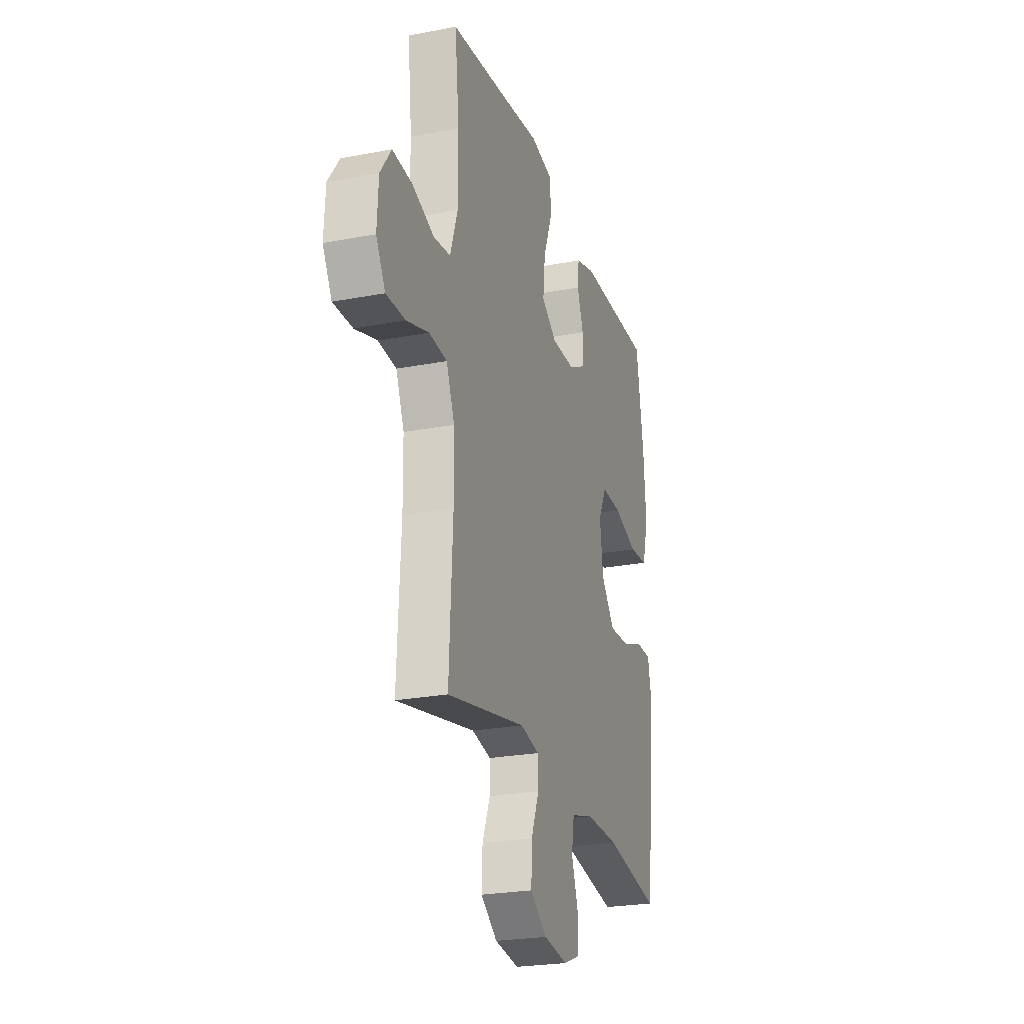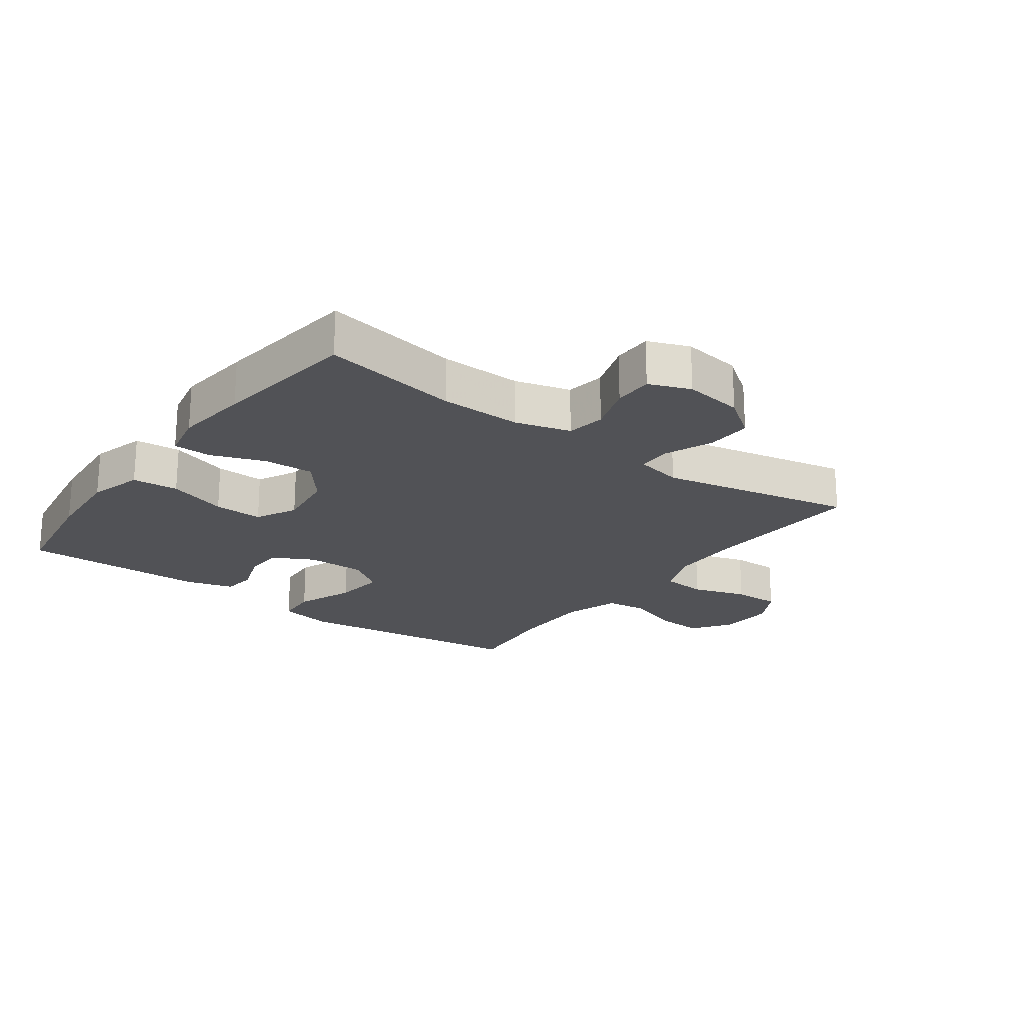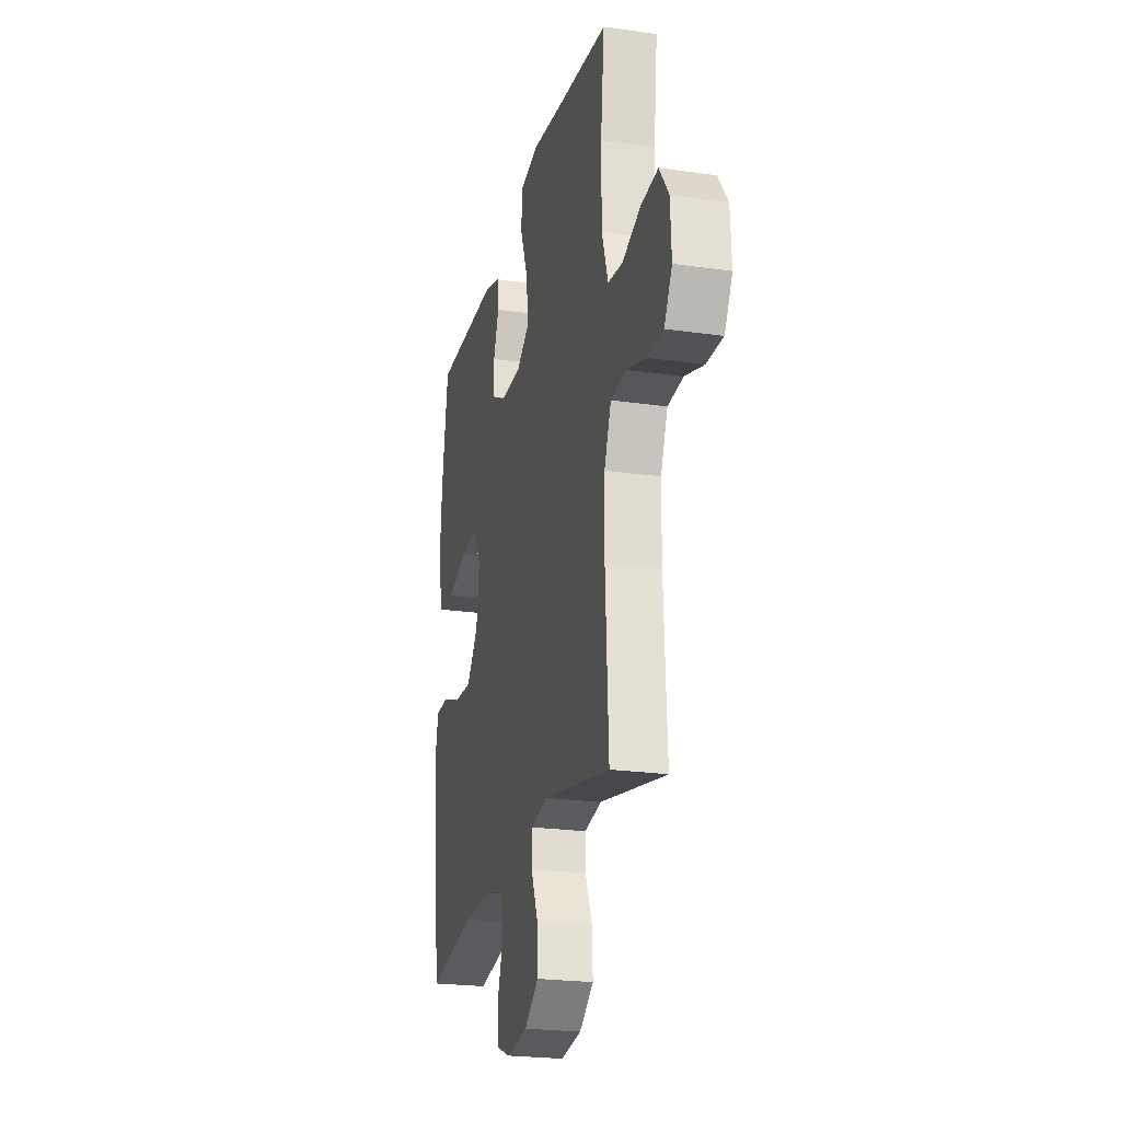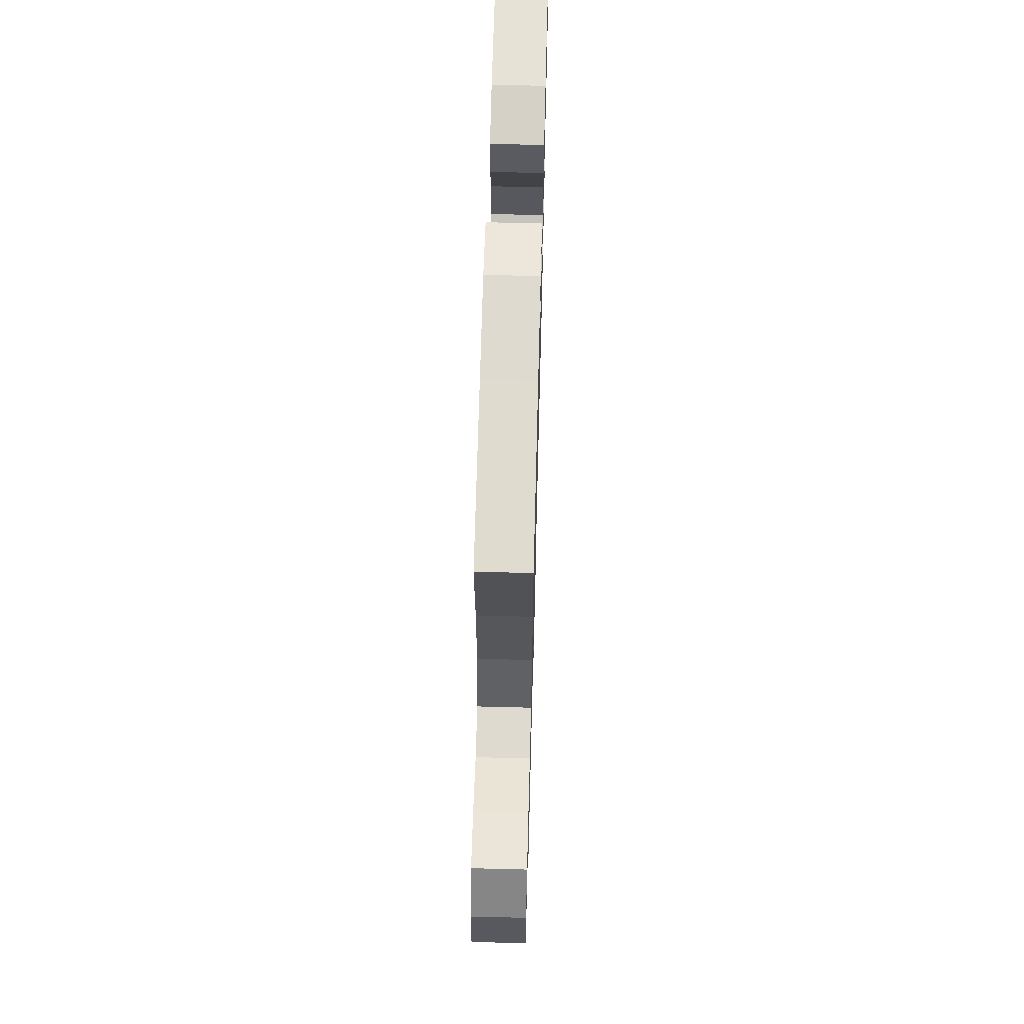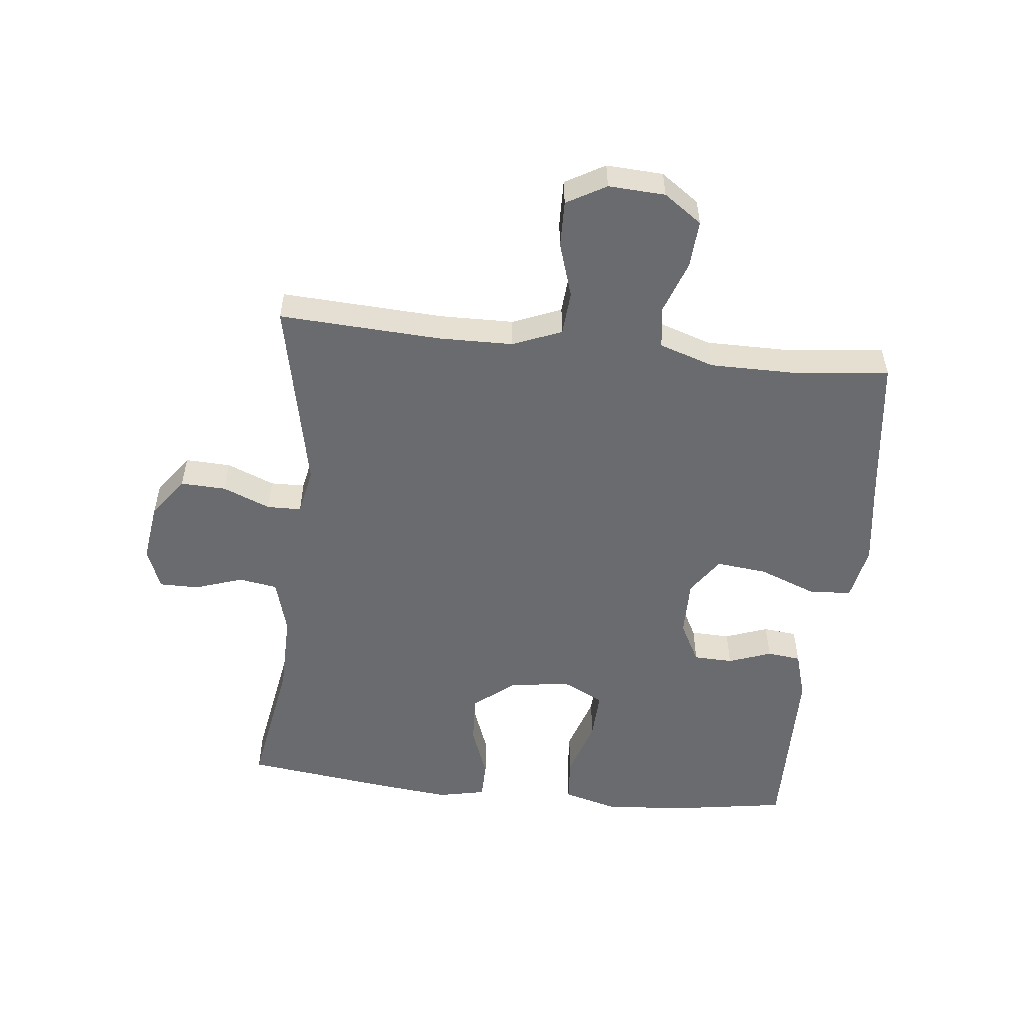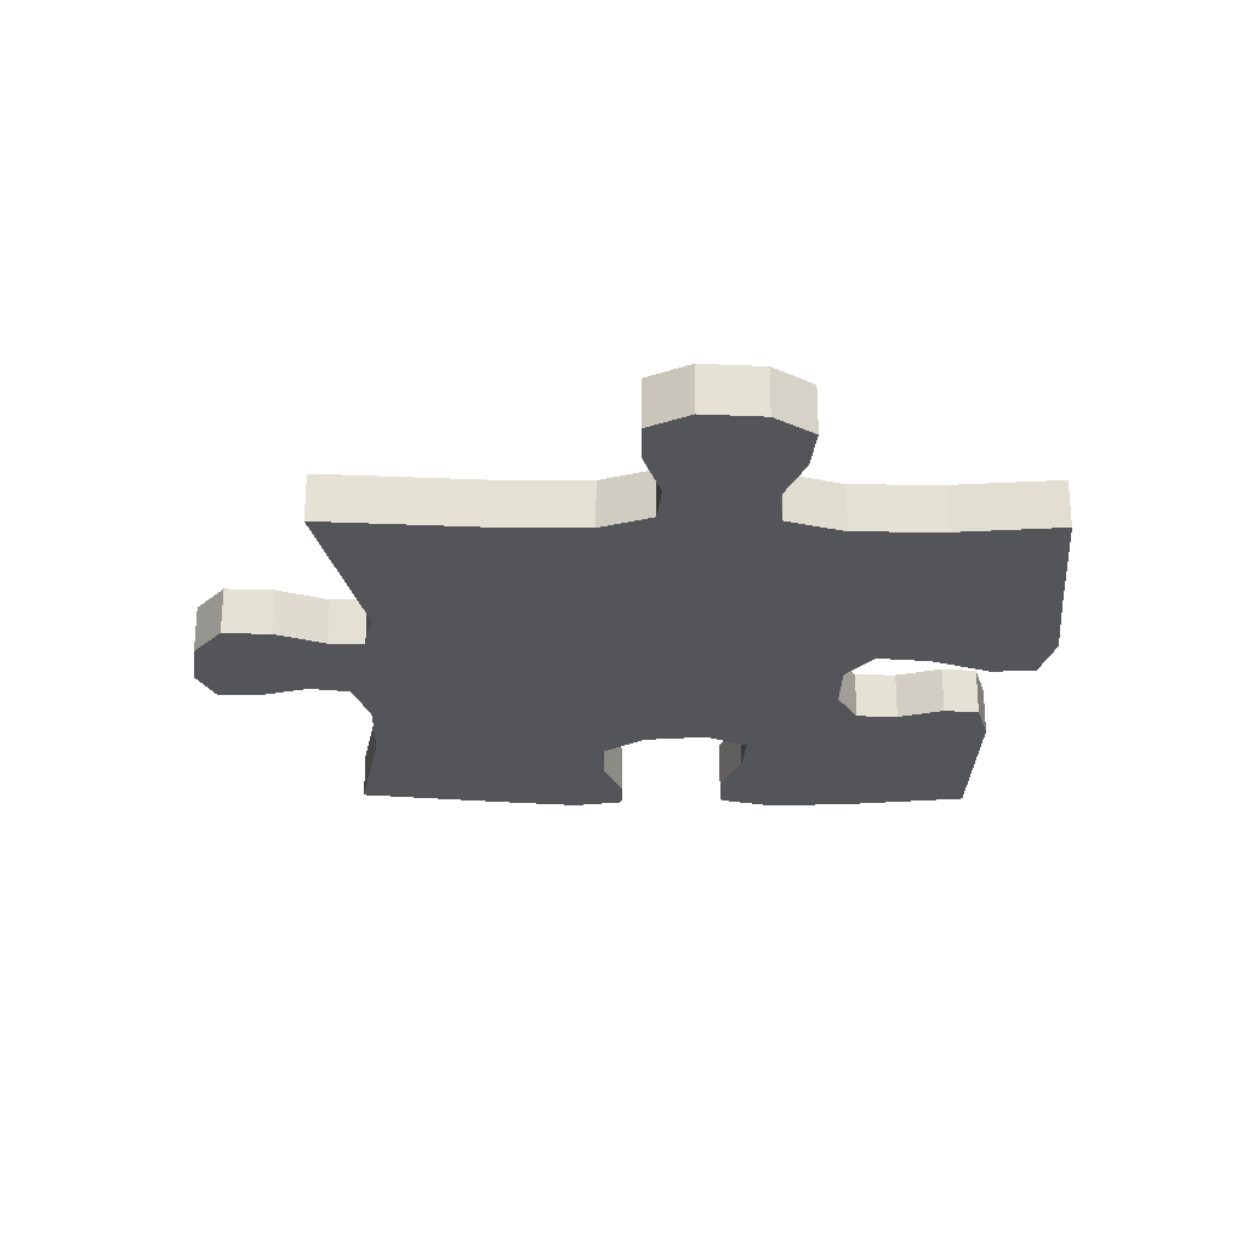
<metadata>
{"format":"obj","ext":"obj","renderer":"f3d","projection":"perspective","resolution":1024,"background":"white","views":[{"elev":-24.6,"azim":-72.6,"up":"+Z"},{"elev":-21.3,"azim":143.6,"up":"+Y"},{"elev":-23.2,"azim":-103.7,"up":"+Z"},{"elev":62.9,"azim":-88.5,"up":"+Z"},{"elev":-53.4,"azim":-96.2,"up":"+Y"},{"elev":-24.8,"azim":-91.0,"up":"+Y"}]}
</metadata>
<code>
v -0.5 0.07 0.5
v -0.258 0.07 0.531
v -0.123 0.07 0.55
v -0.035 0.07 0.533
v -0.03 0.07 0.466
v -0.066 0.07 0.373
v -0.075 0.07 0.291
v -0.015 0.07 0.25
v 0.078 0.07 0.251
v 0.144 0.07 0.286
v 0.146 0.07 0.349
v 0.121 0.07 0.418
v 0.127 0.07 0.472
v 0.204 0.07 0.495
v 0.5 0.07 0.5
v 0.529 0.07 0.315
v 0.539 0.07 0.184
v 0.515 0.07 0.097
v 0.441 0.07 0.091
v 0.346 0.07 0.121
v 0.267 0.07 0.124
v 0.234 0.07 0.058
v 0.247 0.07 -0.039
v 0.3 0.07 -0.105
v 0.381 0.07 -0.101
v 0.466 0.07 -0.069
v 0.527 0.07 -0.07
v 0.543 0.07 -0.146
v 0.53 0.07 -0.266
v 0.5 0.07 -0.5
v 0.281 0.07 -0.463
v 0.15 0.07 -0.461
v 0.062 0.07 -0.486
v 0.052 0.07 -0.548
v 0.078 0.07 -0.625
v 0.078 0.07 -0.688
v 0.012 0.07 -0.714
v -0.083 0.07 -0.701
v -0.148 0.07 -0.654
v -0.145 0.07 -0.581
v -0.114 0.07 -0.505
v -0.115 0.07 -0.45
v -0.19 0.07 -0.435
v -0.5 0.07 -0.5
v -0.486 0.07 -0.24
v -0.488 0.07 -0.121
v -0.52 0.07 -0.043
v -0.591 0.07 -0.038
v -0.678 0.07 -0.066
v -0.753 0.07 -0.068
v -0.789 0.07 -0.005
v -0.784 0.07 0.086
v -0.741 0.07 0.147
v -0.664 0.07 0.142
v -0.579 0.07 0.112
v -0.512 0.07 0.121
v -0.483 0.07 0.209
v -0.483 0.07 0.341
v -0.5 0 0.5
v -0.258 0 0.531
v -0.123 0 0.55
v -0.035 0 0.533
v -0.03 0 0.466
v -0.066 0 0.373
v -0.075 0 0.291
v -0.015 0 0.25
v 0.078 0 0.251
v 0.144 0 0.286
v 0.146 0 0.349
v 0.121 0 0.418
v 0.127 0 0.472
v 0.204 0 0.495
v 0.5 0 0.5
v 0.529 0 0.315
v 0.539 0 0.184
v 0.515 0 0.097
v 0.441 0 0.091
v 0.346 0 0.121
v 0.267 0 0.124
v 0.234 0 0.058
v 0.247 0 -0.039
v 0.3 0 -0.105
v 0.381 0 -0.101
v 0.466 0 -0.069
v 0.527 0 -0.07
v 0.543 0 -0.146
v 0.53 0 -0.266
v 0.5 0 -0.5
v 0.281 0 -0.463
v 0.15 0 -0.461
v 0.062 0 -0.486
v 0.052 0 -0.548
v 0.078 0 -0.625
v 0.078 0 -0.688
v 0.012 0 -0.714
v -0.083 0 -0.701
v -0.148 0 -0.654
v -0.145 0 -0.581
v -0.114 0 -0.505
v -0.115 0 -0.45
v -0.19 0 -0.435
v -0.5 0 -0.5
v -0.486 0 -0.24
v -0.488 0 -0.121
v -0.52 0 -0.043
v -0.591 0 -0.038
v -0.678 0 -0.066
v -0.753 0 -0.068
v -0.789 0 -0.005
v -0.784 0 0.086
v -0.741 0 0.147
v -0.664 0 0.142
v -0.579 0 0.112
v -0.512 0 0.121
v -0.483 0 0.209
v -0.483 0 0.341
f 53 54 55
f 52 53 55
f 51 52 55
f 50 51 55
f 49 50 55
f 48 49 55
f 47 48 55 56
f 46 47 56 57
f 43 44 45
f 45 46 57
f 43 45 57
f 42 43 57
f 39 40 41
f 38 39 41
f 37 38 41
f 36 37 41
f 35 36 41
f 34 35 41
f 33 34 41 42
f 42 57 58
f 33 42 58
f 32 33 58
f 29 30 31
f 28 29 31
f 27 28 31
f 26 27 31
f 25 26 31
f 24 25 31 32
f 18 19 20
f 17 18 20
f 16 17 20
f 15 16 20
f 14 15 20
f 13 14 20
f 12 13 20
f 11 12 20
f 10 11 20 21
f 9 10 21 22
f 4 5 6
f 3 4 6
f 2 3 6
f 2 6 7
f 1 2 7
f 1 7 8
f 58 1 8
f 32 58 8
f 24 32 8
f 23 24 8
f 8 9 22 23
f 113 112 111
f 113 111 110
f 113 110 109
f 113 109 108
f 113 108 107
f 113 107 106
f 114 113 106 105
f 115 114 105 104
f 103 102 101
f 115 104 103
f 115 103 101
f 115 101 100
f 99 98 97
f 99 97 96
f 99 96 95
f 99 95 94
f 99 94 93
f 99 93 92
f 100 99 92 91
f 116 115 100
f 116 100 91
f 116 91 90
f 89 88 87
f 89 87 86
f 89 86 85
f 89 85 84
f 89 84 83
f 90 89 83 82
f 78 77 76
f 78 76 75
f 78 75 74
f 78 74 73
f 78 73 72
f 78 72 71
f 78 71 70
f 78 70 69
f 79 78 69 68
f 80 79 68 67
f 64 63 62
f 64 62 61
f 64 61 60
f 65 64 60
f 65 60 59
f 66 65 59
f 66 59 116
f 66 116 90
f 66 90 82
f 66 82 81
f 81 80 67 66
f 1 59 60 2
f 2 60 61 3
f 3 61 62 4
f 4 62 63 5
f 5 63 64 6
f 6 64 65 7
f 7 65 66 8
f 8 66 67 9
f 9 67 68 10
f 10 68 69 11
f 11 69 70 12
f 12 70 71 13
f 13 71 72 14
f 14 72 73 15
f 15 73 74 16
f 16 74 75 17
f 17 75 76 18
f 18 76 77 19
f 19 77 78 20
f 20 78 79 21
f 21 79 80 22
f 22 80 81 23
f 23 81 82 24
f 24 82 83 25
f 25 83 84 26
f 26 84 85 27
f 27 85 86 28
f 28 86 87 29
f 29 87 88 30
f 30 88 89 31
f 31 89 90 32
f 32 90 91 33
f 33 91 92 34
f 34 92 93 35
f 35 93 94 36
f 36 94 95 37
f 37 95 96 38
f 38 96 97 39
f 39 97 98 40
f 40 98 99 41
f 41 99 100 42
f 42 100 101 43
f 43 101 102 44
f 44 102 103 45
f 45 103 104 46
f 46 104 105 47
f 47 105 106 48
f 48 106 107 49
f 49 107 108 50
f 50 108 109 51
f 51 109 110 52
f 52 110 111 53
f 53 111 112 54
f 54 112 113 55
f 55 113 114 56
f 56 114 115 57
f 57 115 116 58
f 58 116 59 1

</code>
